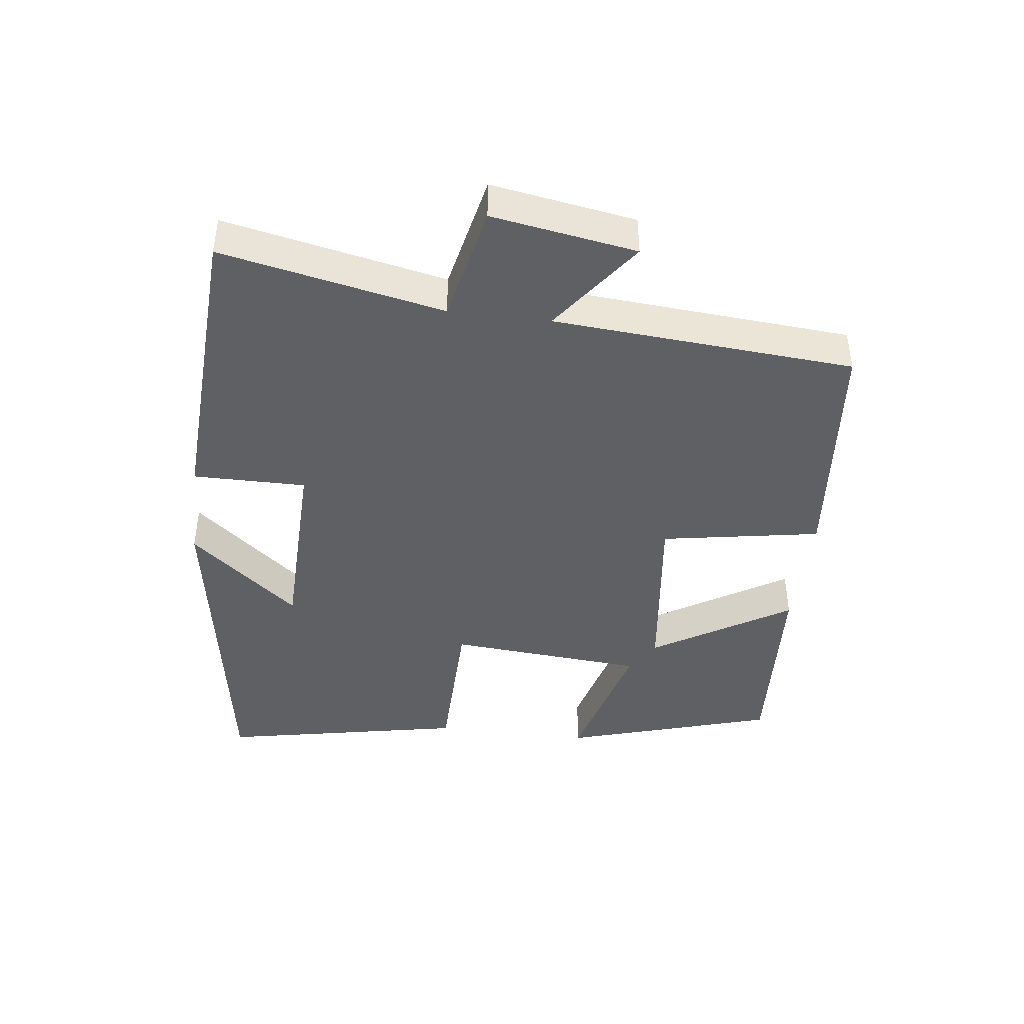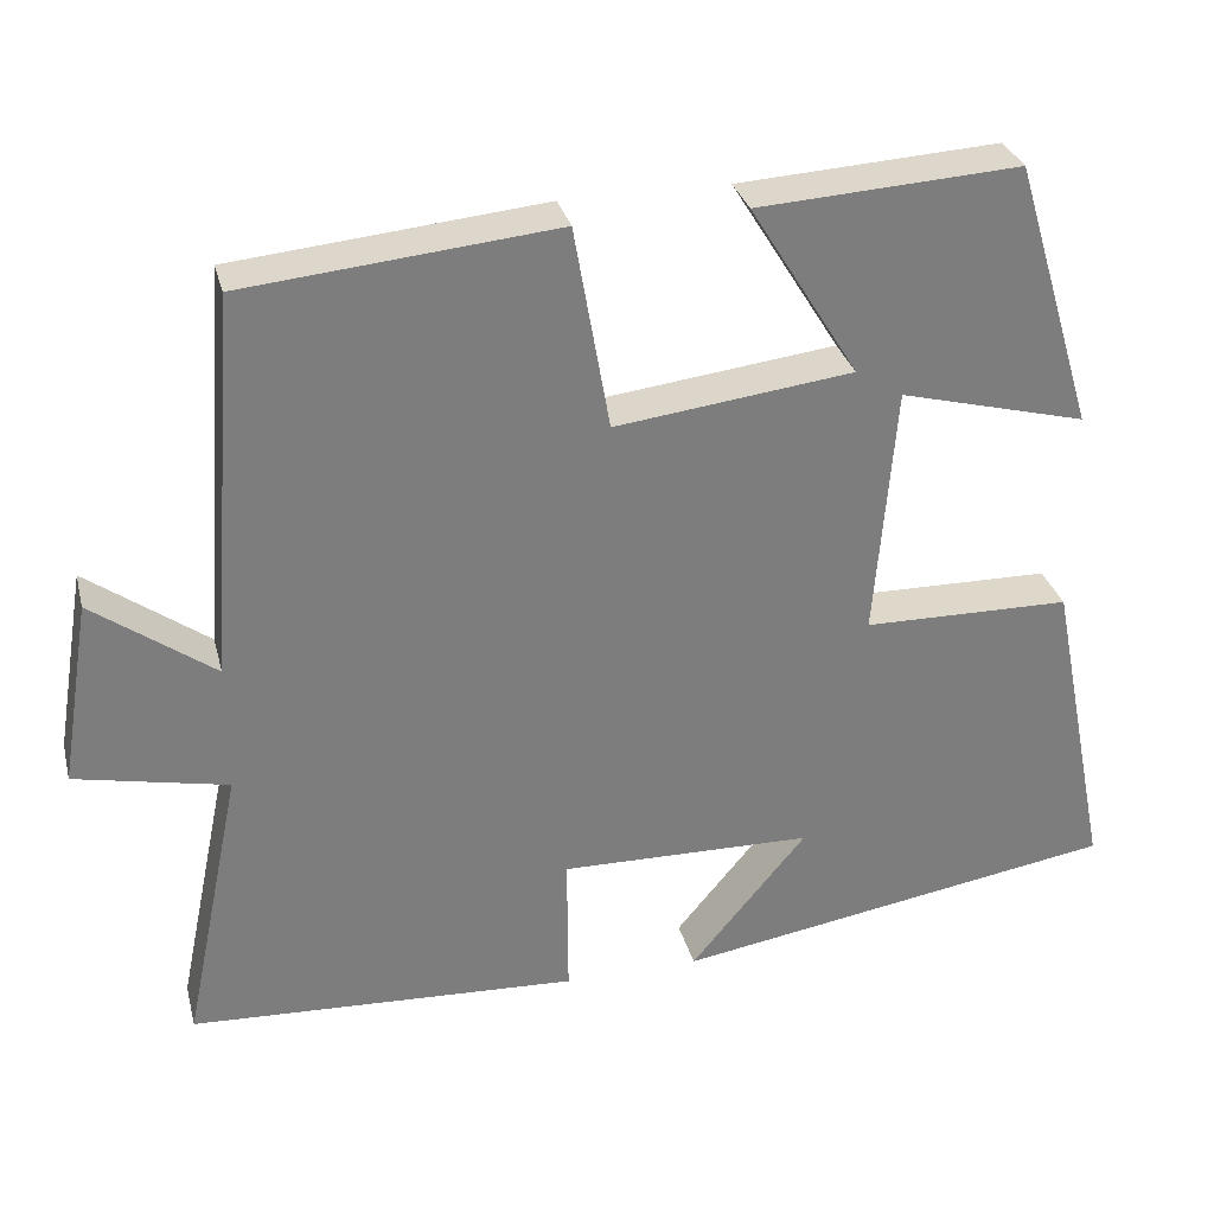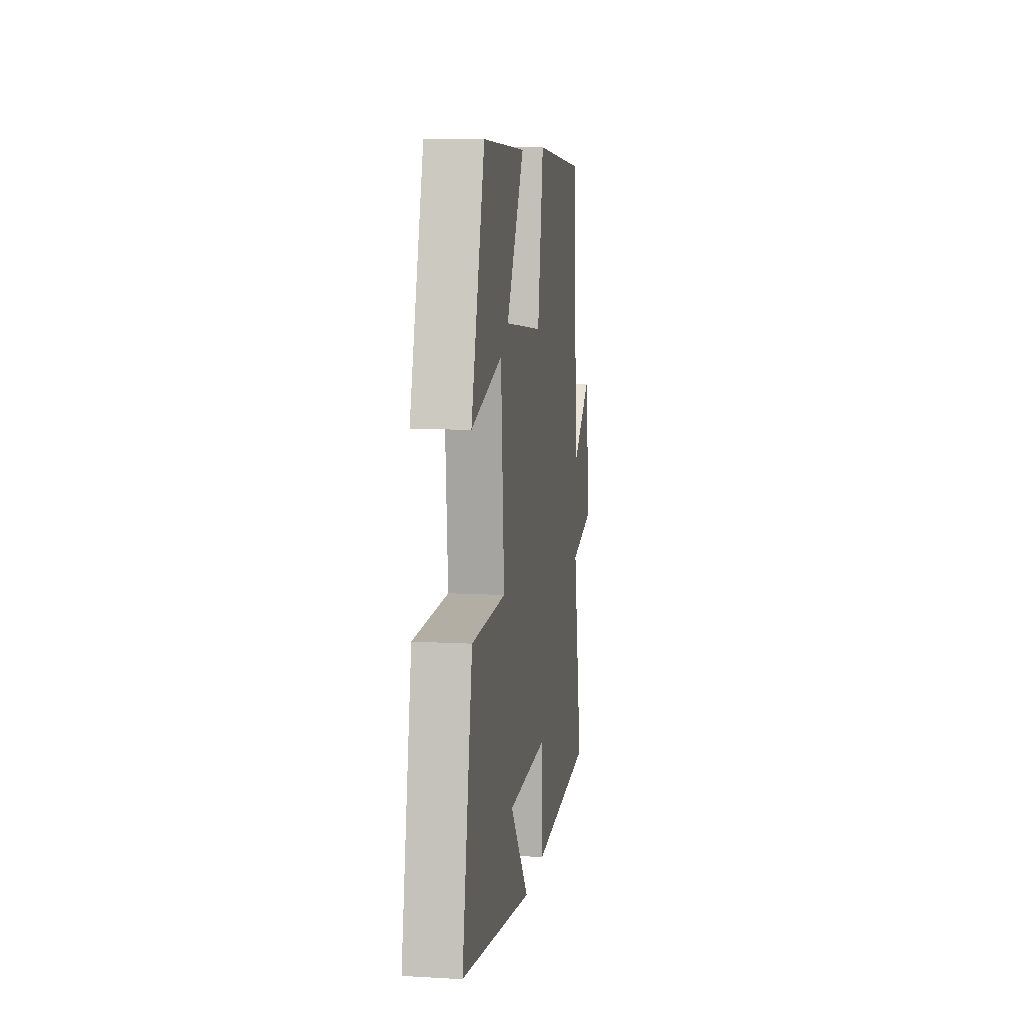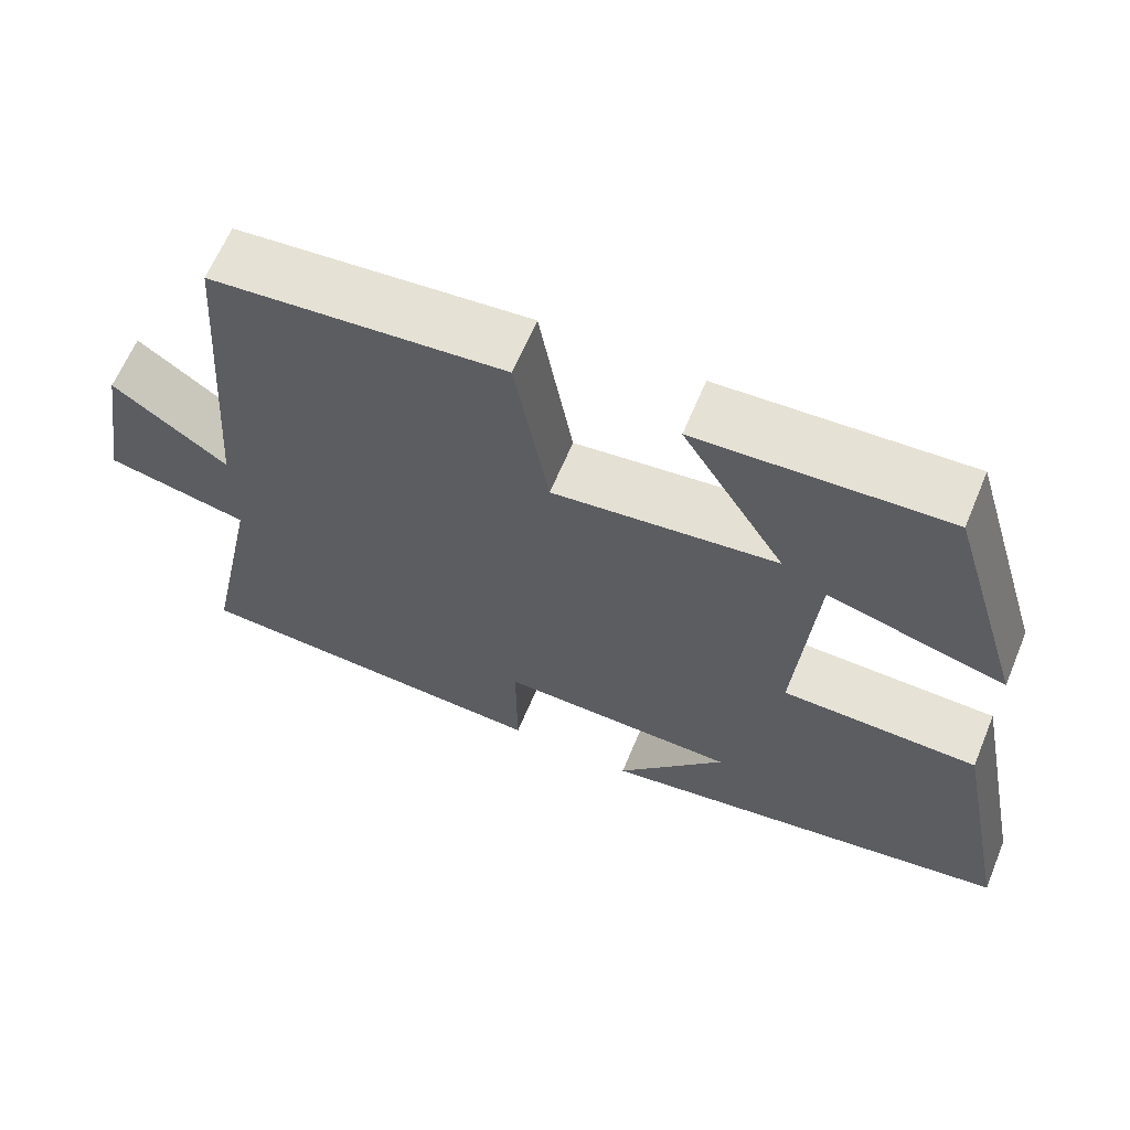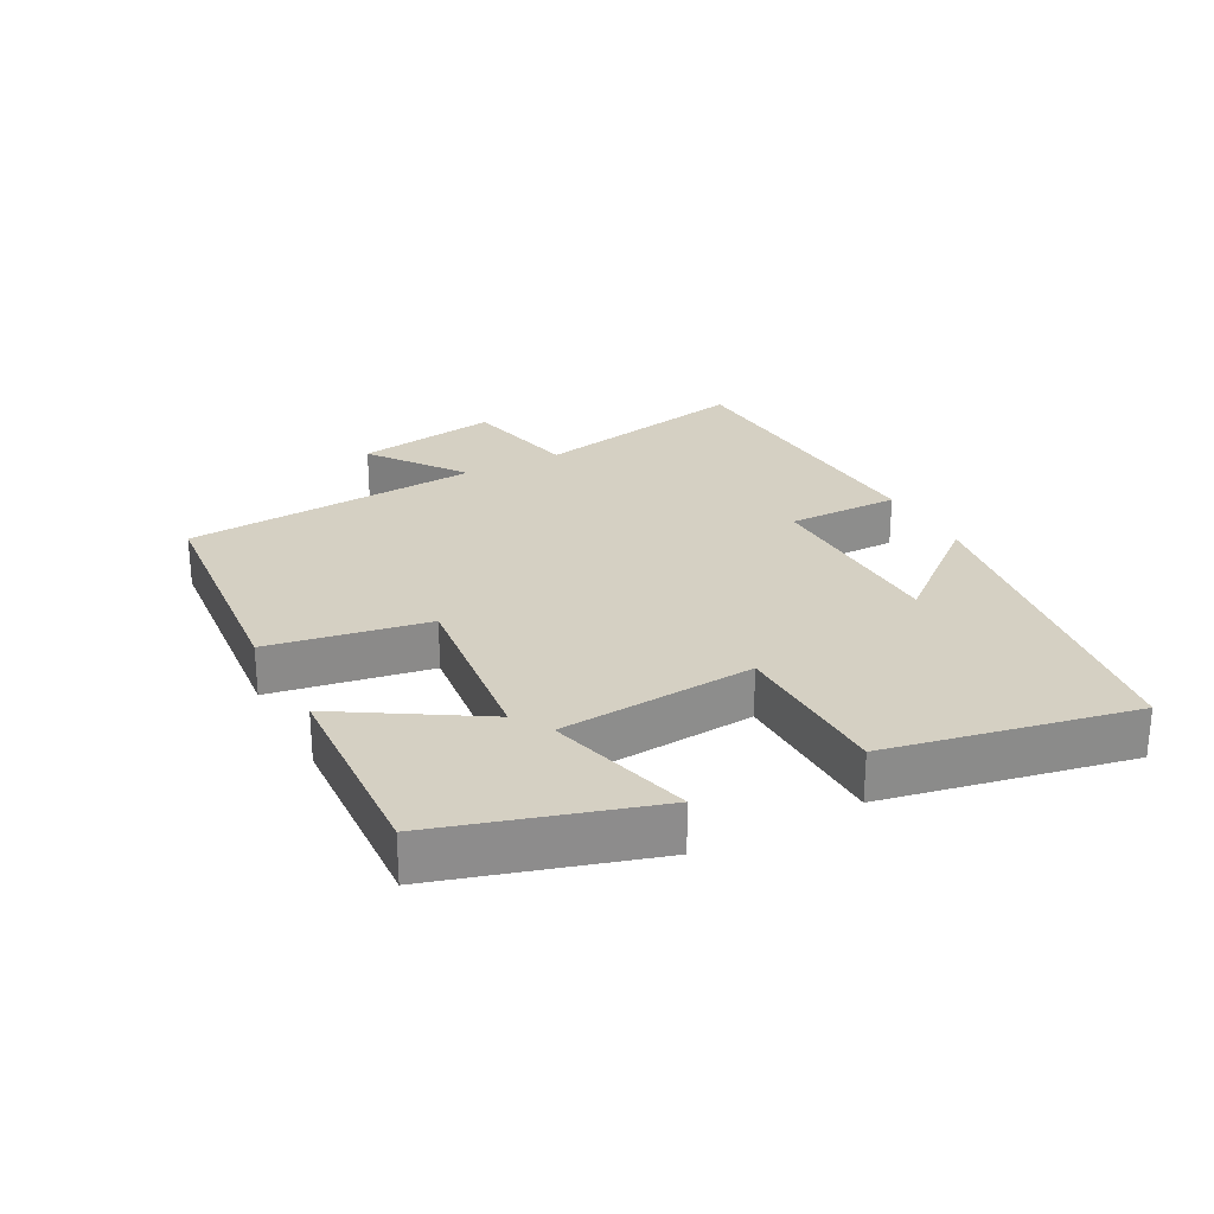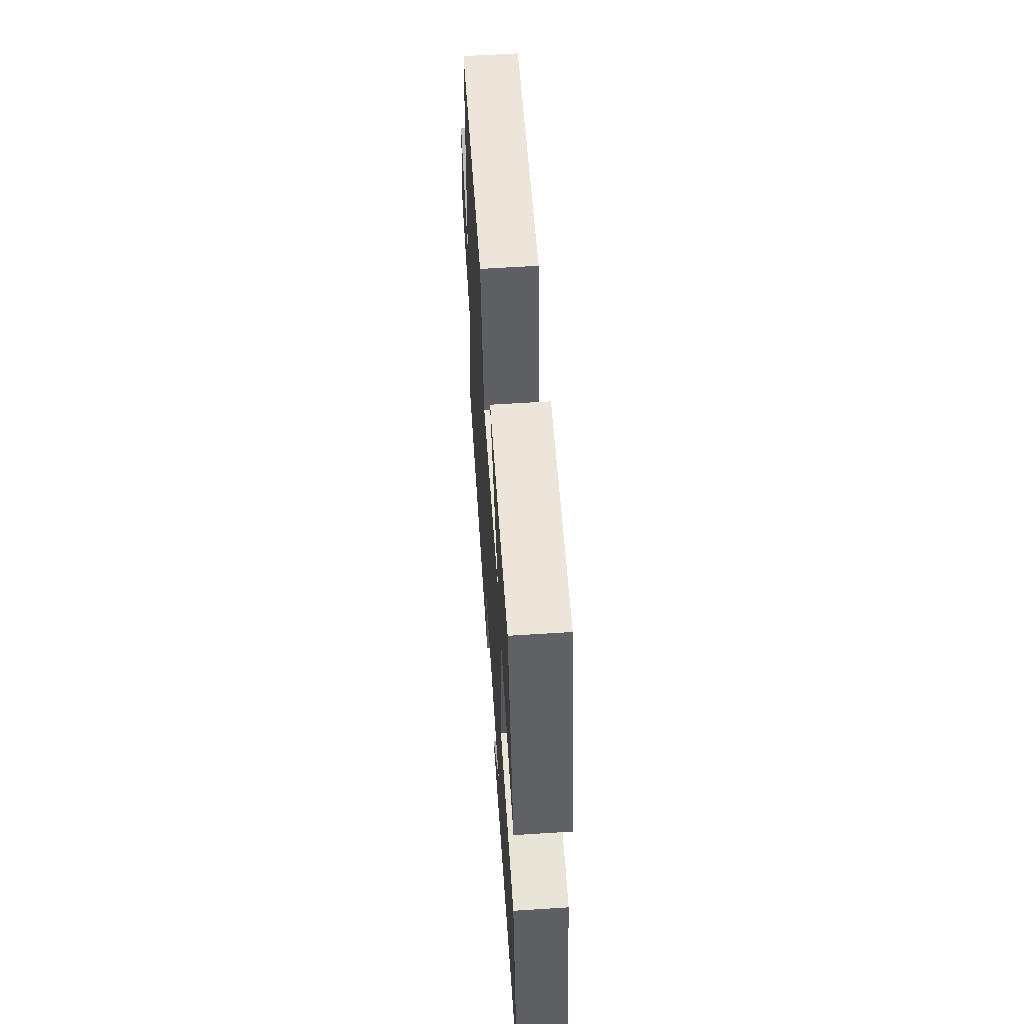
<metadata>
{"format":"obj","ext":"obj","renderer":"f3d","projection":"perspective","resolution":1024,"background":"white","views":[{"elev":-42.8,"azim":-97.1,"up":"+Y"},{"elev":31.0,"azim":-14.0,"up":"+Z"},{"elev":10.1,"azim":98.3,"up":"+Z"},{"elev":63.8,"azim":22.6,"up":"+Z"},{"elev":26.0,"azim":61.9,"up":"+Y"},{"elev":59.2,"azim":86.2,"up":"+Z"}]}
</metadata>
<code>
v -0.466 0.07 0.465
v -0.099 0.07 0.5
v -0.057 0.07 0.259
v 0.223 0.07 0.293
v 0.095 0.07 0.5
v 0.404 0.07 0.518
v 0.5 0.07 0.2
v 0.279 0.07 0.258
v 0.255 0.07 -0.04
v 0.5 0.07 -0.044
v 0.574 0.07 -0.415
v 0.05 0.07 -0.5
v 0.187 0.07 -0.335
v -0.111 0.07 -0.329
v -0.11 0.07 -0.5
v -0.569 0.07 -0.476
v -0.5 0.07 -0.141
v -0.679 0.07 -0.103
v -0.643 0.07 0.115
v -0.5 0.07 0.011
v -0.466 0 0.465
v -0.099 0 0.5
v -0.057 0 0.259
v 0.223 0 0.293
v 0.095 0 0.5
v 0.404 0 0.518
v 0.5 0 0.2
v 0.279 0 0.258
v 0.255 0 -0.04
v 0.5 0 -0.044
v 0.574 0 -0.415
v 0.05 0 -0.5
v 0.187 0 -0.335
v -0.111 0 -0.329
v -0.11 0 -0.5
v -0.569 0 -0.476
v -0.5 0 -0.141
v -0.679 0 -0.103
v -0.643 0 0.115
v -0.5 0 0.011
f 17 18 19 20
f 17 20 1 2
f 14 15 16 17
f 13 14 17
f 10 11 12 13
f 9 10 13 17
f 8 9 17
f 5 6 7 8
f 4 5 8
f 3 4 8 17
f 2 3 17
f 40 39 38 37
f 22 21 40 37
f 37 36 35 34
f 37 34 33
f 33 32 31 30
f 37 33 30 29
f 37 29 28
f 28 27 26 25
f 28 25 24
f 37 28 24 23
f 37 23 22
f 1 21 22 2
f 2 22 23 3
f 3 23 24 4
f 4 24 25 5
f 5 25 26 6
f 6 26 27 7
f 7 27 28 8
f 8 28 29 9
f 9 29 30 10
f 10 30 31 11
f 11 31 32 12
f 12 32 33 13
f 13 33 34 14
f 14 34 35 15
f 15 35 36 16
f 16 36 37 17
f 17 37 38 18
f 18 38 39 19
f 19 39 40 20
f 20 40 21 1

</code>
